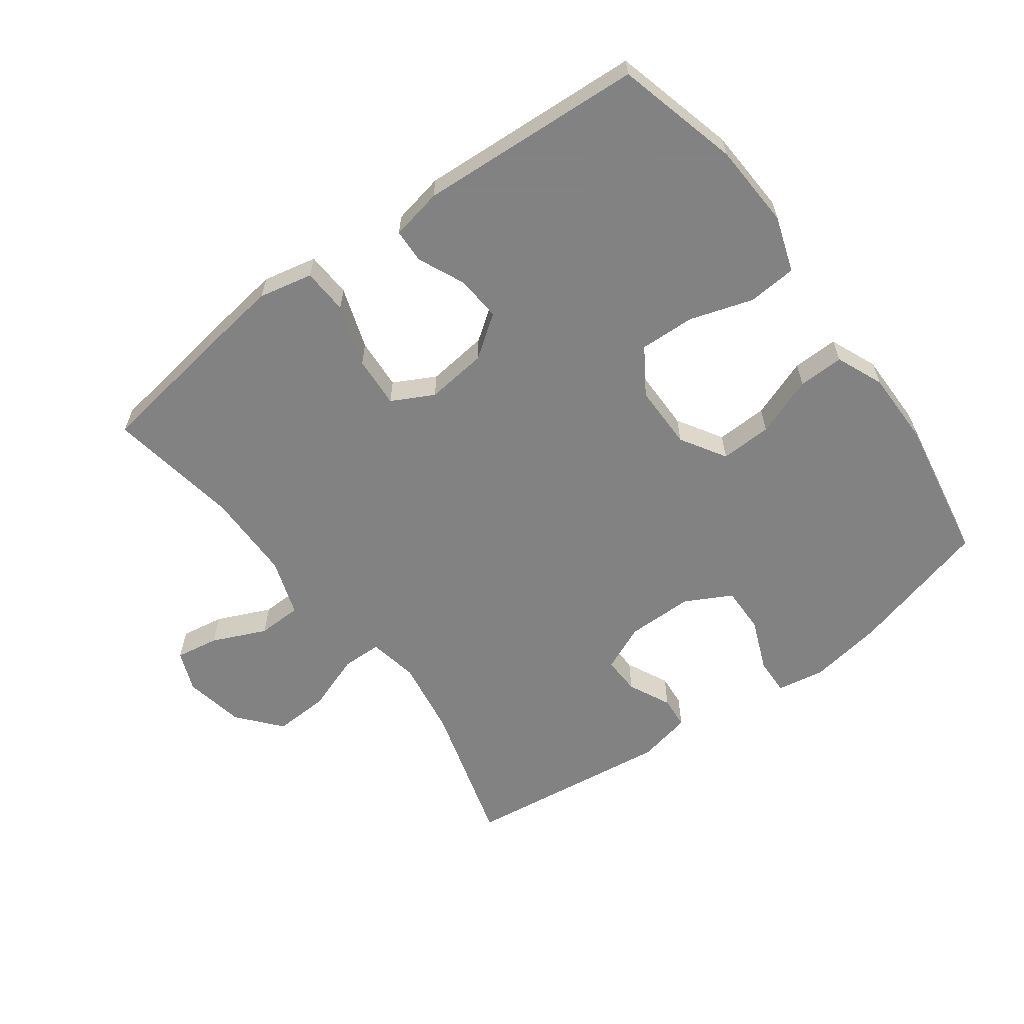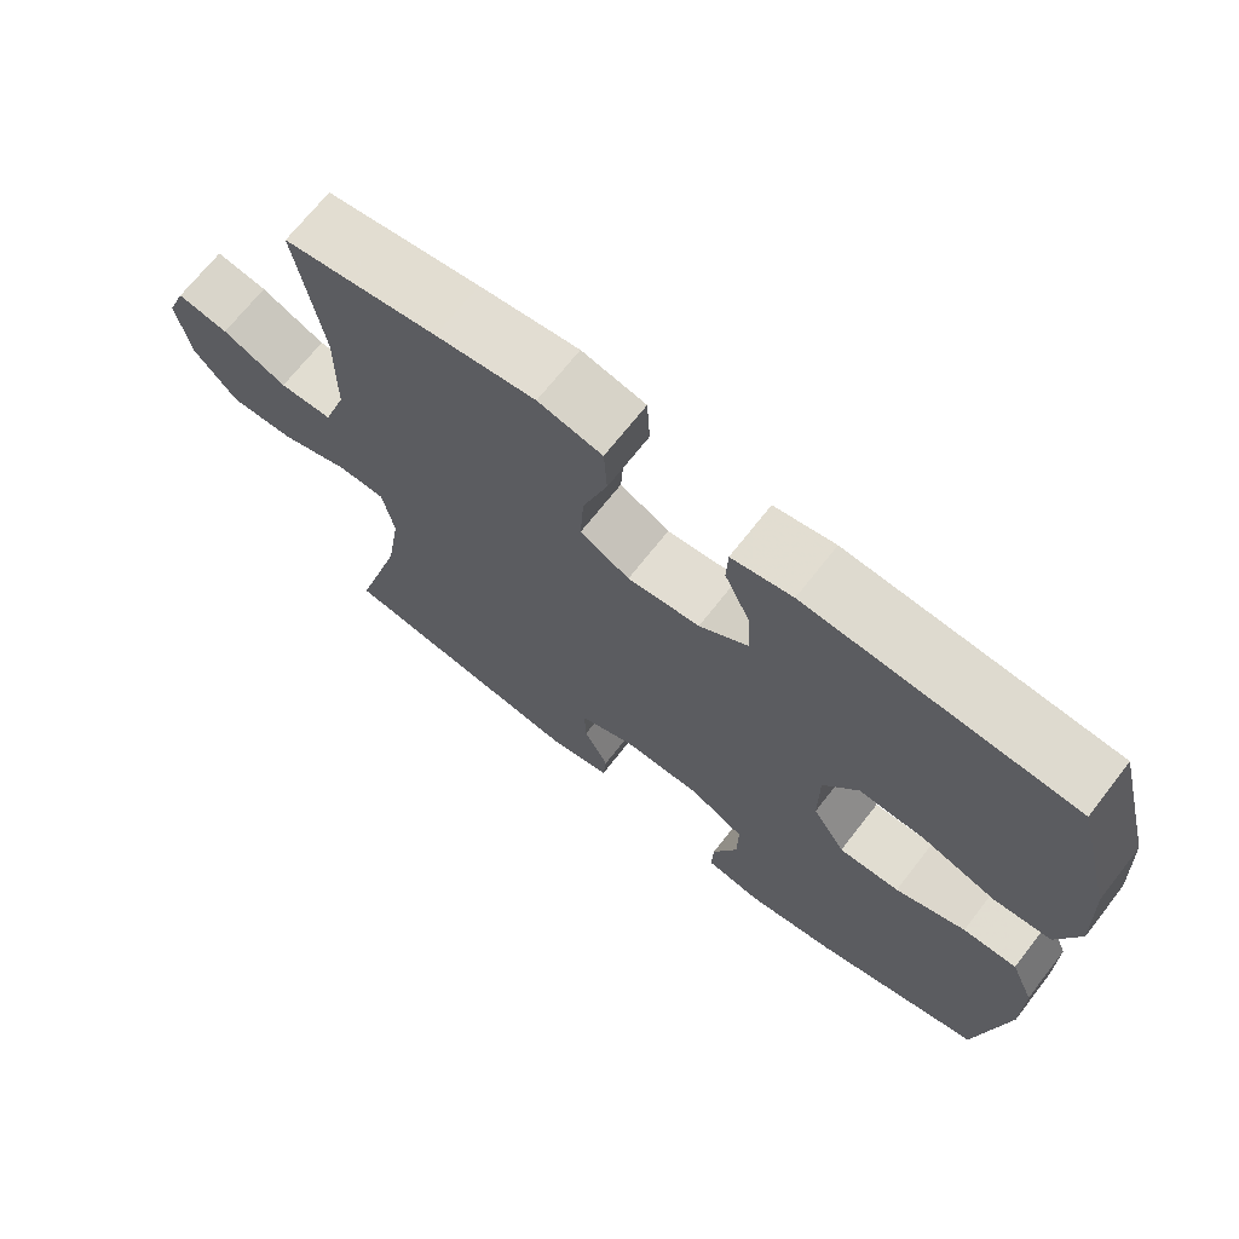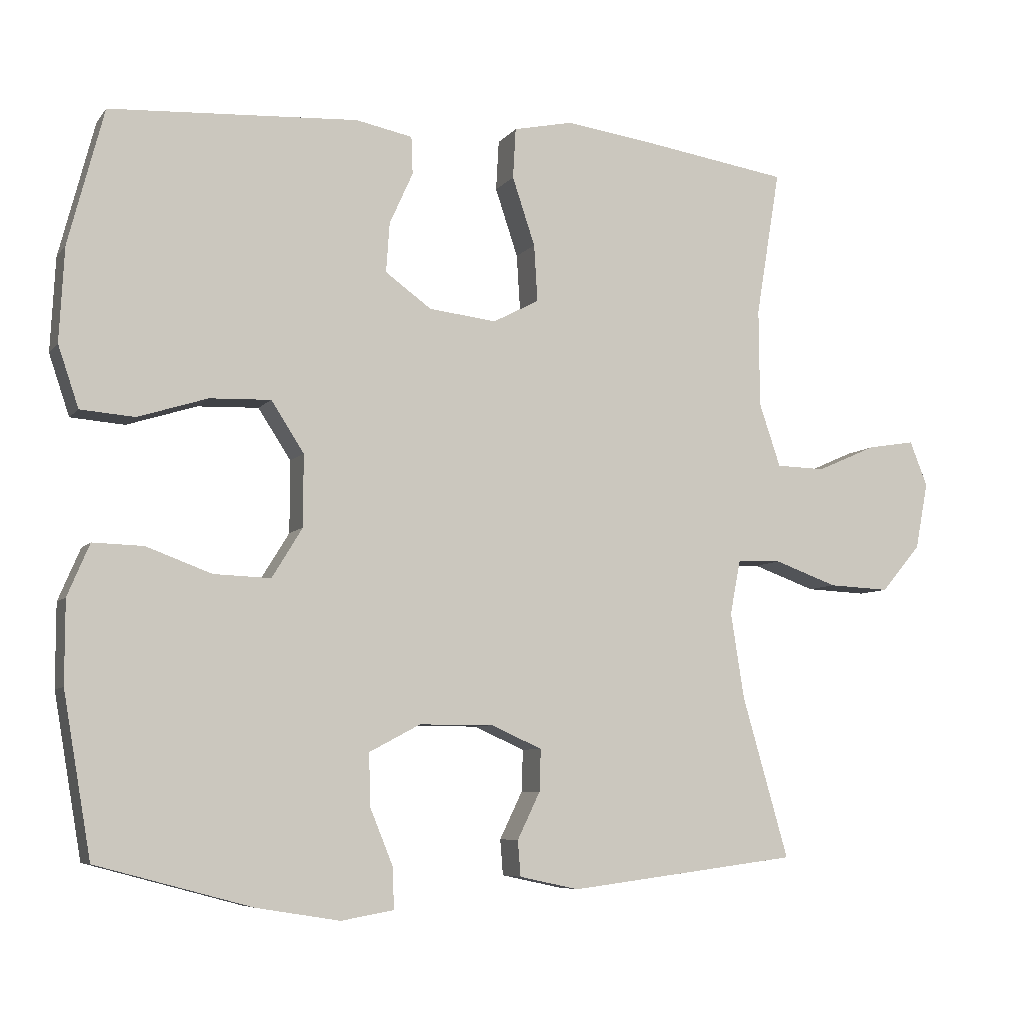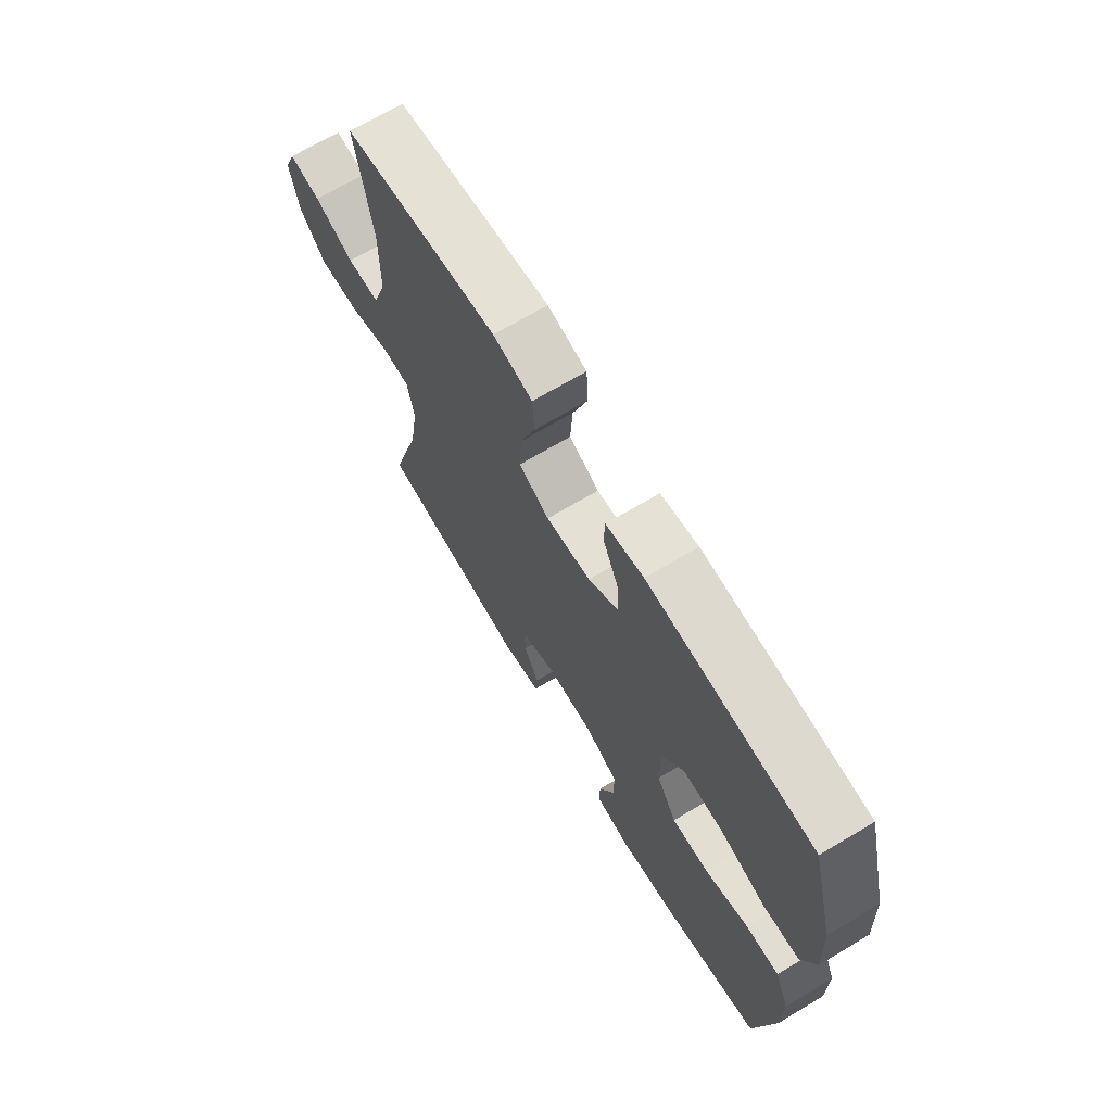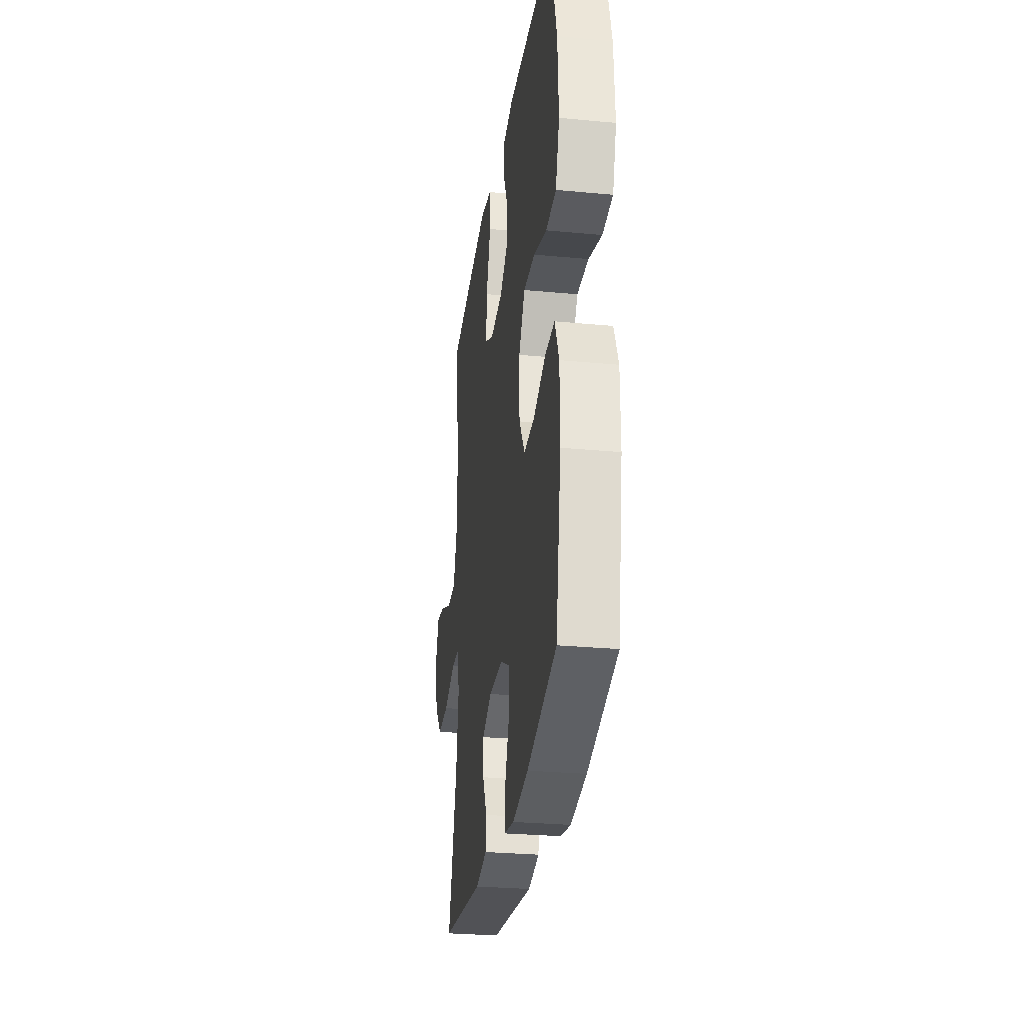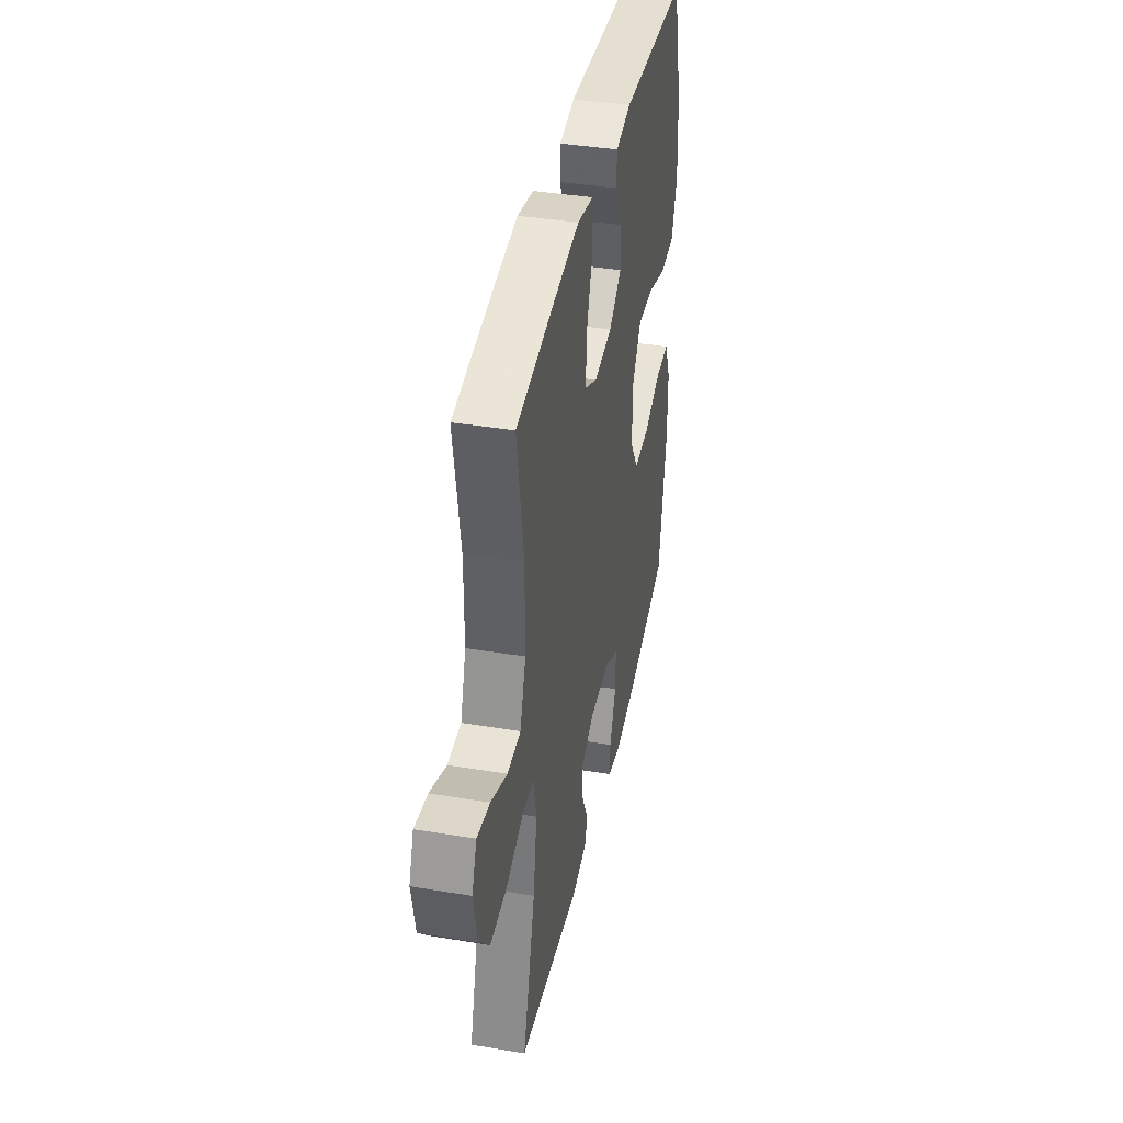
<metadata>
{"format":"obj","ext":"obj","renderer":"f3d","projection":"perspective","resolution":1024,"background":"white","views":[{"elev":-60.9,"azim":36.3,"up":"+Y"},{"elev":69.5,"azim":38.0,"up":"+Z"},{"elev":-6.9,"azim":159.5,"up":"+Z"},{"elev":69.3,"azim":59.2,"up":"+Z"},{"elev":-28.4,"azim":81.9,"up":"+Z"},{"elev":39.7,"azim":-78.4,"up":"+Z"}]}
</metadata>
<code>
v 0.5 0.07 0.5
v 0.55 0.07 0.309
v 0.557 0.07 0.177
v 0.528 0.07 0.091
v 0.452 0.07 0.085
v 0.354 0.07 0.116
v 0.268 0.07 0.119
v 0.222 0.07 0.048
v 0.222 0.07 -0.053
v 0.265 0.07 -0.123
v 0.345 0.07 -0.12
v 0.437 0.07 -0.086
v 0.508 0.07 -0.084
v 0.539 0.07 -0.157
v 0.539 0.07 -0.273
v 0.5 0.07 -0.5
v 0.281 0.07 -0.559
v 0.164 0.07 -0.578
v 0.09 0.07 -0.565
v 0.092 0.07 -0.507
v 0.125 0.07 -0.426
v 0.126 0.07 -0.354
v 0.054 0.07 -0.316
v -0.05 0.07 -0.316
v -0.122 0.07 -0.348
v -0.12 0.07 -0.407
v -0.088 0.07 -0.473
v -0.092 0.07 -0.523
v -0.176 0.07 -0.541
v -0.5 0.07 -0.5
v -0.435 0.07 -0.273
v -0.416 0.07 -0.152
v -0.431 0.07 -0.075
v -0.493 0.07 -0.074
v -0.582 0.07 -0.106
v -0.668 0.07 -0.11
v -0.724 0.07 -0.044
v -0.742 0.07 0.05
v -0.717 0.07 0.113
v -0.65 0.07 0.102
v -0.566 0.07 0.065
v -0.497 0.07 0.067
v -0.467 0.07 0.156
v -0.466 0.07 0.294
v -0.5 0.07 0.5
v -0.299 0.07 0.531
v -0.169 0.07 0.549
v -0.085 0.07 0.531
v -0.081 0.07 0.46
v -0.113 0.07 0.364
v -0.118 0.07 0.284
v -0.053 0.07 0.25
v 0.042 0.07 0.261
v 0.107 0.07 0.308
v 0.102 0.07 0.378
v 0.069 0.07 0.451
v 0.071 0.07 0.504
v 0.151 0.07 0.52
v 0.5 0 0.5
v 0.55 0 0.309
v 0.557 0 0.177
v 0.528 0 0.091
v 0.452 0 0.085
v 0.354 0 0.116
v 0.268 0 0.119
v 0.222 0 0.048
v 0.222 0 -0.053
v 0.265 0 -0.123
v 0.345 0 -0.12
v 0.437 0 -0.086
v 0.508 0 -0.084
v 0.539 0 -0.157
v 0.539 0 -0.273
v 0.5 0 -0.5
v 0.281 0 -0.559
v 0.164 0 -0.578
v 0.09 0 -0.565
v 0.092 0 -0.507
v 0.125 0 -0.426
v 0.126 0 -0.354
v 0.054 0 -0.316
v -0.05 0 -0.316
v -0.122 0 -0.348
v -0.12 0 -0.407
v -0.088 0 -0.473
v -0.092 0 -0.523
v -0.176 0 -0.541
v -0.5 0 -0.5
v -0.435 0 -0.273
v -0.416 0 -0.152
v -0.431 0 -0.075
v -0.493 0 -0.074
v -0.582 0 -0.106
v -0.668 0 -0.11
v -0.724 0 -0.044
v -0.742 0 0.05
v -0.717 0 0.113
v -0.65 0 0.102
v -0.566 0 0.065
v -0.497 0 0.067
v -0.467 0 0.156
v -0.466 0 0.294
v -0.5 0 0.5
v -0.299 0 0.531
v -0.169 0 0.549
v -0.085 0 0.531
v -0.081 0 0.46
v -0.113 0 0.364
v -0.118 0 0.284
v -0.053 0 0.25
v 0.042 0 0.261
v 0.107 0 0.308
v 0.102 0 0.378
v 0.069 0 0.451
v 0.071 0 0.504
v 0.151 0 0.52
f 4 5 6
f 3 4 6
f 2 3 6
f 1 2 6
f 58 1 6
f 57 58 6
f 56 57 6
f 55 56 6
f 54 55 6 7
f 53 54 7 8
f 52 53 8 9
f 51 52 9 10
f 48 49 50
f 47 48 50
f 46 47 50
f 45 46 50
f 44 45 50
f 43 44 50 51
f 42 43 51 10
f 39 40 41
f 38 39 41
f 37 38 41
f 36 37 41
f 35 36 41
f 34 35 41
f 33 34 41 42
f 29 30 31
f 28 29 31
f 27 28 31
f 26 27 31
f 25 26 31 32
f 24 25 32 33
f 19 20 21
f 18 19 21
f 17 18 21
f 16 17 21
f 15 16 21
f 14 15 21
f 13 14 21
f 12 13 21
f 11 12 21
f 10 11 21 22
f 33 42 10
f 24 33 10
f 23 24 10
f 10 22 23
f 64 63 62
f 64 62 61
f 64 61 60
f 64 60 59
f 64 59 116
f 64 116 115
f 64 115 114
f 64 114 113
f 65 64 113 112
f 66 65 112 111
f 67 66 111 110
f 68 67 110 109
f 108 107 106
f 108 106 105
f 108 105 104
f 108 104 103
f 108 103 102
f 109 108 102 101
f 68 109 101 100
f 99 98 97
f 99 97 96
f 99 96 95
f 99 95 94
f 99 94 93
f 99 93 92
f 100 99 92 91
f 89 88 87
f 89 87 86
f 89 86 85
f 89 85 84
f 90 89 84 83
f 91 90 83 82
f 79 78 77
f 79 77 76
f 79 76 75
f 79 75 74
f 79 74 73
f 79 73 72
f 79 72 71
f 79 71 70
f 79 70 69
f 80 79 69 68
f 68 100 91
f 68 91 82
f 68 82 81
f 81 80 68
f 1 59 60 2
f 2 60 61 3
f 3 61 62 4
f 4 62 63 5
f 5 63 64 6
f 6 64 65 7
f 7 65 66 8
f 8 66 67 9
f 9 67 68 10
f 10 68 69 11
f 11 69 70 12
f 12 70 71 13
f 13 71 72 14
f 14 72 73 15
f 15 73 74 16
f 16 74 75 17
f 17 75 76 18
f 18 76 77 19
f 19 77 78 20
f 20 78 79 21
f 21 79 80 22
f 22 80 81 23
f 23 81 82 24
f 24 82 83 25
f 25 83 84 26
f 26 84 85 27
f 27 85 86 28
f 28 86 87 29
f 29 87 88 30
f 30 88 89 31
f 31 89 90 32
f 32 90 91 33
f 33 91 92 34
f 34 92 93 35
f 35 93 94 36
f 36 94 95 37
f 37 95 96 38
f 38 96 97 39
f 39 97 98 40
f 40 98 99 41
f 41 99 100 42
f 42 100 101 43
f 43 101 102 44
f 44 102 103 45
f 45 103 104 46
f 46 104 105 47
f 47 105 106 48
f 48 106 107 49
f 49 107 108 50
f 50 108 109 51
f 51 109 110 52
f 52 110 111 53
f 53 111 112 54
f 54 112 113 55
f 55 113 114 56
f 56 114 115 57
f 57 115 116 58
f 58 116 59 1

</code>
